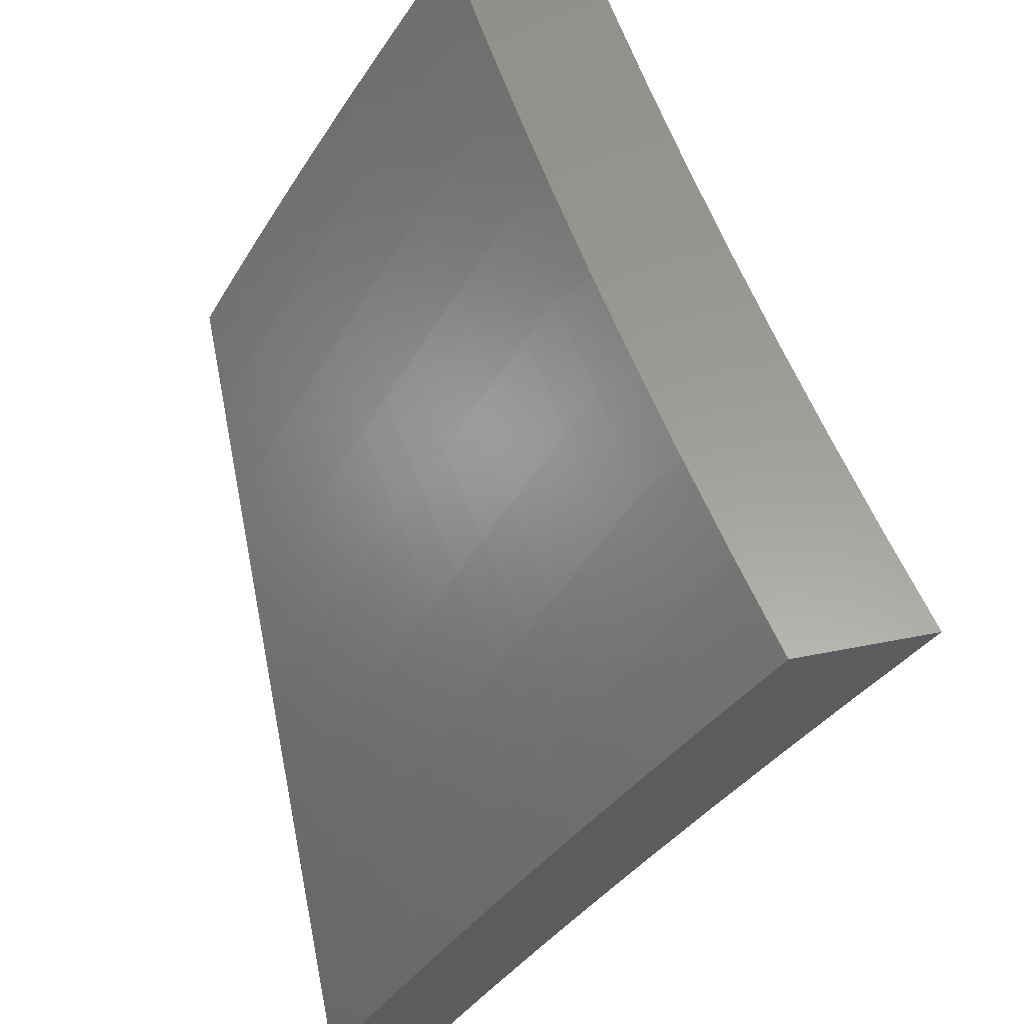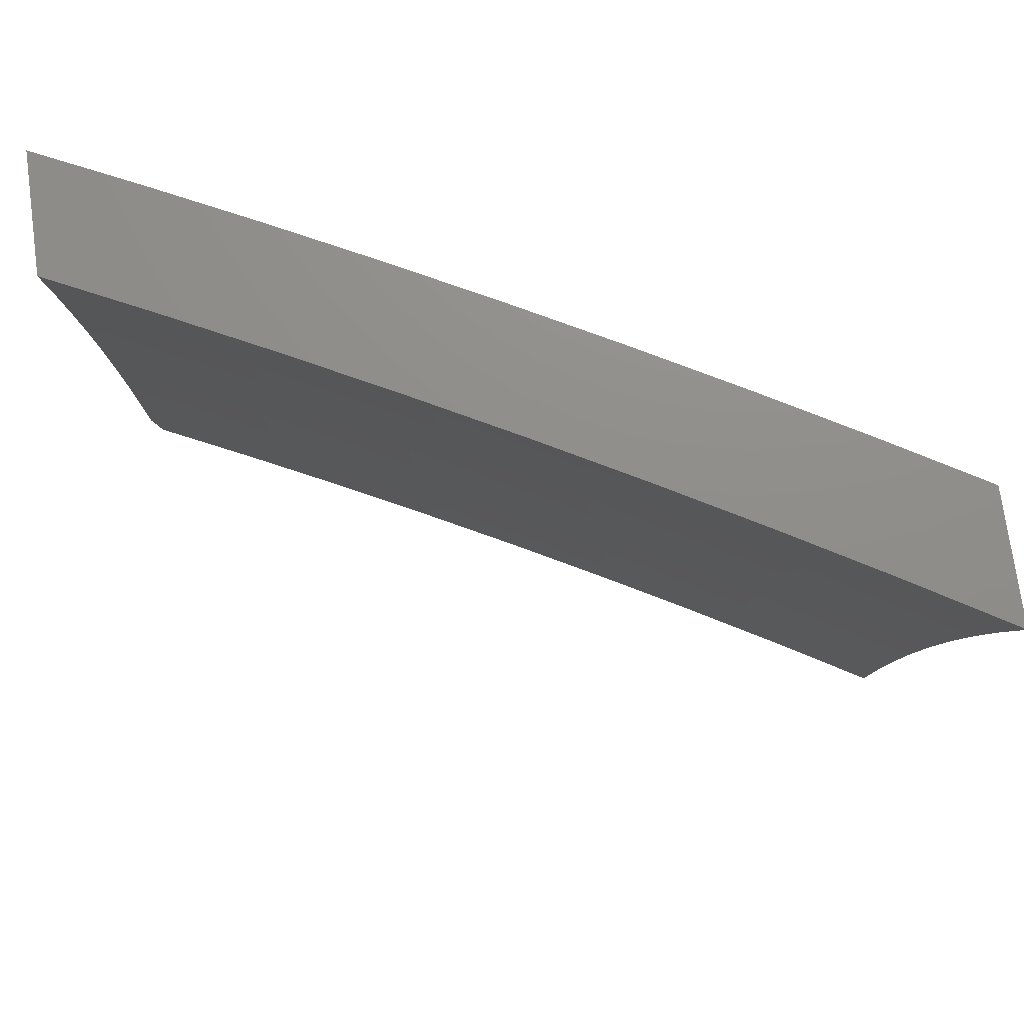
<metadata>
{"format":"stl","ext":"stl","renderer":"f3d","projection":"perspective","resolution":1024,"background":"white","views":[{"elev":60.4,"azim":168.9,"up":"+Z"},{"elev":73.7,"azim":-97.8,"up":"+Y"}]}
</metadata>
<code>
# stl→obj: 377 verts, 750 faces
v 10 1.937 5.026
v 10 1.997 5
v 9.991 1.967 5.032
v 9.999 2 5
v 9.977 1.964 5.064
v 9.938 2 5.128
v 9.962 1.961 5.095
v 9.947 1.958 5.127
v 9.989 1.825 5.095
v 9.974 1.822 5.127
v 10 1.815 5.076
v 10 1.754 5.1
v 9.999 1.686 5.127
v 10 1.693 5.123
v 10 1.631 5.145
v 9.985 1.683 5.159
v 9.97 1.681 5.19
v 9.945 1.817 5.19
v 9.93 1.814 5.222
v 9.903 1.95 5.222
v 9.887 1.947 5.253
v 9.876 2 5.255
v 9.872 1.944 5.285
v 9.857 1.941 5.316
v 9.899 1.808 5.285
v 9.884 1.805 5.316
v 9.924 1.673 5.285
v 9.909 1.67 5.316
v 9.947 1.538 5.285
v 9.931 1.536 5.316
v 9.968 1.403 5.285
v 9.952 1.401 5.316
v 9.986 1.269 5.285
v 9.971 1.267 5.316
v 10 1.192 5.278
v 9.988 1.134 5.316
v 10 1.128 5.293
v 10 1.064 5.308
v 9.972 1.132 5.348
v 10 1 5.322
v 9.956 1.13 5.379
v 9.956 1 5.408
v 9.941 1.128 5.411
v 9.925 1.126 5.442
v 9.908 1.259 5.442
v 9.892 1.257 5.473
v 9.873 1.39 5.473
v 9.857 1.388 5.505
v 9.837 1.521 5.505
v 9.821 1.519 5.536
v 9.798 1.652 5.536
v 9.782 1.649 5.567
v 9.757 1.782 5.567
v 9.725 1.776 5.63
v 9.699 1.909 5.63
v 9.666 1.903 5.692
v 9.679 2 5.631
v 9.61 2 5.755
v 9.918 1.953 5.19
v 9.932 1.956 5.159
v 9.811 2 5.381
v 9.842 1.938 5.348
v 9.868 1.803 5.348
v 9.893 1.668 5.348
v 9.916 1.533 5.348
v 9.937 1.399 5.348
v 9.955 1.265 5.348
v 9.746 2 5.507
v 9.795 1.928 5.442
v 9.81 1.932 5.411
v 9.826 1.935 5.379
v 9.853 1.8 5.379
v 9.731 1.916 5.567
v 9.747 1.919 5.536
v 9.763 1.922 5.505
v 9.79 1.788 5.505
v 9.806 1.791 5.473
v 9.83 1.657 5.473
v 9.846 1.66 5.442
v 9.869 1.526 5.442
v 9.884 1.528 5.411
v 9.905 1.395 5.411
v 9.921 1.397 5.379
v 9.94 1.263 5.379
v 9.539 2 5.878
v 9.599 1.89 5.816
v 9.632 1.896 5.754
v 9.692 1.77 5.692
v 9.749 1.644 5.63
v 9.804 1.516 5.567
v 9.841 1.386 5.536
v 9.876 1.255 5.505
v 9.909 1.125 5.473
v 9.912 1 5.494
v 9.468 2 6
v 9.53 1.876 5.939
v 9.565 1.883 5.877
v 9.625 1.758 5.816
v 9.659 1.764 5.754
v 9.683 1.632 5.754
v 9.716 1.638 5.692
v 9.739 1.506 5.692
v 9.772 1.511 5.63
v 9.792 1.379 5.63
v 9.825 1.383 5.567
v 9.843 1.251 5.567
v 9.86 1.253 5.536
v 9.876 1.121 5.536
v 9.893 1.123 5.505
v 9.494 1.876 6
v 9.519 1.752 6
v 9.556 1.746 5.939
v 9.542 1.627 6
v 9.58 1.615 5.939
v 9.564 1.502 6
v 9.602 1.485 5.939
v 9.583 1.377 6
v 9.622 1.355 5.939
v 9.601 1.252 6
v 9.641 1.225 5.939
v 9.617 1.126 6
v 9.657 1.096 5.939
v 9.632 1 6
v 9.68 1 5.917
v 9.692 1.1 5.877
v 9.728 1 5.833
v 9.726 1.104 5.816
v 9.775 1 5.748
v 9.76 1.108 5.754
v 9.794 1.112 5.692
v 9.744 1.238 5.754
v 9.777 1.243 5.692
v 9.725 1.369 5.754
v 9.759 1.374 5.692
v 9.705 1.501 5.754
v 9.822 1 5.664
v 9.827 1.115 5.63
v 9.811 1.247 5.63
v 9.867 1 5.579
v 9.86 1.119 5.567
v 10 1.255 5.261
v 10 1.318 5.244
v 9.983 1.406 5.253
v 9.962 1.54 5.253
v 9.939 1.676 5.253
v 9.914 1.811 5.253
v 10 1.381 5.226
v 9.998 1.408 5.222
v 9.977 1.543 5.222
v 9.954 1.678 5.222
v 10 1.444 5.207
v 10 1.507 5.187
v 9.992 1.545 5.19
v 10 1.569 5.167
v 10 1.876 5.052
v 9.591 1.752 5.877
v 9.615 1.621 5.877
v 9.637 1.49 5.877
v 9.657 1.36 5.877
v 9.675 1.23 5.877
v 9.774 1.785 5.536
v 9.779 1.925 5.473
v 9.821 1.794 5.442
v 9.837 1.797 5.411
v 9.862 1.663 5.411
v 9.96 1.819 5.159
v 9.649 1.627 5.816
v 9.814 1.655 5.505
v 9.878 1.665 5.379
v 9.671 1.495 5.816
v 9.691 1.365 5.816
v 9.71 1.234 5.816
v 9.853 1.524 5.473
v 9.9 1.531 5.379
v 9.889 1.392 5.442
v 9.924 1.261 5.411
v 9.872 1.882 5
v 9.839 1.968 5.032
v 9.847 2 5
v 9.824 1.965 5.064
v 9.785 2 5.128
v 9.809 1.962 5.095
v 9.794 1.959 5.127
v 9.822 1.82 5.127
v 9.807 1.818 5.159
v 9.833 1.679 5.159
v 9.818 1.677 5.19
v 9.841 1.539 5.19
v 9.826 1.537 5.222
v 9.847 1.399 5.222
v 9.832 1.397 5.254
v 9.851 1.26 5.254
v 9.836 1.258 5.285
v 9.853 1.122 5.285
v 9.837 1.121 5.317
v 9.878 1 5.263
v 9.814 1 5.388
v 9.867 1.829 5.032
v 9.894 1.764 5
v 9.893 1.69 5.032
v 9.916 1.646 5
v 9.917 1.551 5.032
v 9.936 1.527 5
v 9.938 1.412 5.032
v 9.954 1.408 5
v 9.971 1.289 5
v 9.958 1.274 5.032
v 9.986 1.17 5
v 9.975 1.136 5.032
v 10 1.05 5
v 10 1 5.011
v 9.96 1.135 5.064
v 9.94 1 5.138
v 9.945 1.133 5.095
v 9.93 1.131 5.127
v 9.928 1.27 5.095
v 9.913 1.268 5.127
v 9.908 1.408 5.095
v 9.893 1.406 5.127
v 9.887 1.546 5.095
v 9.872 1.544 5.127
v 9.863 1.685 5.095
v 9.848 1.682 5.127
v 9.837 1.823 5.095
v 9.899 1.128 5.19
v 9.915 1.129 5.159
v 9.749 1 5.512
v 9.773 1.113 5.442
v 9.789 1.115 5.411
v 9.805 1.117 5.38
v 9.788 1.252 5.38
v 9.804 1.254 5.348
v 9.785 1.39 5.348
v 9.801 1.393 5.317
v 9.779 1.529 5.317
v 9.795 1.532 5.285
v 9.772 1.669 5.285
v 9.787 1.672 5.254
v 9.761 1.809 5.254
v 9.777 1.812 5.222
v 9.749 1.95 5.222
v 9.764 1.953 5.19
v 9.722 2 5.255
v 9.683 1 5.635
v 9.708 1.106 5.567
v 9.724 1.108 5.536
v 9.741 1.11 5.505
v 9.724 1.244 5.505
v 9.74 1.246 5.474
v 9.721 1.381 5.474
v 9.737 1.384 5.442
v 9.716 1.519 5.442
v 9.732 1.522 5.411
v 9.708 1.658 5.411
v 9.724 1.661 5.38
v 9.699 1.798 5.38
v 9.715 1.801 5.348
v 9.687 1.938 5.348
v 9.703 1.941 5.317
v 9.656 2 5.381
v 9.615 1 5.758
v 9.64 1.098 5.692
v 9.674 1.102 5.63
v 9.691 1.24 5.567
v 9.707 1.242 5.536
v 9.688 1.377 5.536
v 9.704 1.379 5.505
v 9.683 1.514 5.505
v 9.7 1.517 5.474
v 9.676 1.653 5.474
v 9.692 1.655 5.442
v 9.667 1.792 5.442
v 9.683 1.795 5.411
v 9.655 1.931 5.411
v 9.671 1.935 5.38
v 9.545 1 5.879
v 9.572 1.09 5.816
v 9.606 1.094 5.754
v 9.624 1.231 5.692
v 9.657 1.236 5.63
v 9.638 1.37 5.63
v 9.672 1.374 5.567
v 9.651 1.509 5.567
v 9.667 1.512 5.536
v 9.644 1.647 5.536
v 9.66 1.65 5.505
v 9.635 1.786 5.505
v 9.651 1.789 5.474
v 9.624 1.925 5.474
v 9.64 1.928 5.442
v 9.59 2 5.507
v 9.474 1 6
v 9.501 1.082 5.939
v 9.537 1.086 5.877
v 9.555 1.223 5.816
v 9.589 1.227 5.754
v 9.571 1.36 5.754
v 9.605 1.365 5.692
v 9.584 1.499 5.692
v 9.617 1.504 5.63
v 9.594 1.639 5.63
v 9.627 1.644 5.567
v 9.602 1.78 5.567
v 9.619 1.783 5.536
v 9.591 1.919 5.536
v 9.607 1.922 5.505
v 9.46 1.126 6
v 9.485 1.214 5.939
v 9.52 1.218 5.877
v 9.501 1.35 5.877
v 9.536 1.355 5.816
v 9.515 1.488 5.816
v 9.55 1.493 5.754
v 9.527 1.627 5.754
v 9.561 1.633 5.692
v 9.536 1.767 5.692
v 9.569 1.774 5.63
v 9.542 1.909 5.63
v 9.575 1.915 5.567
v 9.521 2 5.631
v 9.443 1.252 6
v 9.466 1.345 5.939
v 9.481 1.483 5.877
v 9.493 1.621 5.816
v 9.502 1.761 5.754
v 9.509 1.902 5.692
v 9.425 1.377 6
v 9.445 1.477 5.939
v 9.458 1.615 5.877
v 9.468 1.755 5.816
v 9.475 1.895 5.754
v 9.452 2 5.755
v 9.405 1.502 6
v 9.423 1.609 5.939
v 9.433 1.748 5.877
v 9.441 1.889 5.816
v 9.383 1.627 6
v 9.398 1.742 5.939
v 9.406 1.882 5.877
v 9.38 2 5.878
v 9.36 1.752 6
v 9.371 1.875 5.939
v 9.334 1.876 6
v 9.307 2 6
v 9.852 1.826 5.064
v 9.878 1.687 5.064
v 9.902 1.548 5.064
v 9.923 1.41 5.064
v 9.943 1.272 5.064
v 9.779 1.956 5.159
v 9.792 1.815 5.19
v 9.734 1.947 5.254
v 9.718 1.944 5.285
v 9.73 1.803 5.317
v 9.74 1.664 5.348
v 9.748 1.524 5.38
v 9.753 1.386 5.411
v 9.756 1.248 5.442
v 9.757 1.111 5.474
v 9.746 1.806 5.285
v 9.802 1.674 5.222
v 9.811 1.534 5.254
v 9.816 1.395 5.285
v 9.82 1.256 5.317
v 9.821 1.119 5.348
v 9.756 1.666 5.317
v 9.857 1.541 5.159
v 9.878 1.404 5.159
v 9.897 1.266 5.159
v 9.764 1.527 5.348
v 9.863 1.402 5.19
v 9.867 1.262 5.222
v 9.868 1.124 5.254
v 9.769 1.388 5.38
v 9.882 1.264 5.19
v 9.772 1.25 5.411
v 9.884 1.126 5.222
f 1 2 3
f 3 2 4
f 3 4 5
f 5 4 6
f 5 6 7
f 7 6 8
f 7 8 9
f 9 8 10
f 9 10 11
f 11 10 12
f 12 10 13
f 12 13 14
f 14 13 15
f 15 13 16
f 15 16 17
f 17 16 18
f 17 18 19
f 19 18 20
f 19 20 21
f 21 20 22
f 21 22 23
f 23 22 24
f 23 24 25
f 25 24 26
f 25 26 27
f 27 26 28
f 27 28 29
f 29 28 30
f 29 30 31
f 31 30 32
f 31 32 33
f 33 32 34
f 33 34 35
f 35 34 36
f 35 36 37
f 37 36 38
f 38 36 39
f 38 39 40
f 40 39 41
f 40 41 42
f 42 41 43
f 42 43 44
f 44 43 45
f 44 45 46
f 46 45 47
f 46 47 48
f 48 47 49
f 48 49 50
f 50 49 51
f 50 51 52
f 52 51 53
f 52 53 54
f 54 53 55
f 54 55 56
f 56 55 57
f 56 57 58
f 22 59 6
f 6 59 60
f 6 60 8
f 8 60 10
f 22 61 24
f 24 61 62
f 24 62 26
f 26 62 63
f 26 63 28
f 28 63 64
f 28 64 30
f 30 64 65
f 30 65 32
f 32 65 66
f 32 66 34
f 34 66 67
f 34 67 36
f 36 67 39
f 68 69 61
f 61 69 70
f 61 70 71
f 71 70 72
f 71 72 63
f 63 72 64
f 57 73 68
f 68 73 74
f 68 74 75
f 75 74 76
f 75 76 77
f 77 76 78
f 77 78 79
f 79 78 80
f 79 80 81
f 81 80 82
f 81 82 83
f 83 82 84
f 83 84 67
f 67 84 39
f 85 86 58
f 58 86 87
f 58 87 56
f 56 87 88
f 56 88 54
f 54 88 89
f 54 89 52
f 52 89 90
f 52 90 50
f 50 90 91
f 50 91 48
f 48 91 92
f 48 92 46
f 46 92 93
f 46 93 44
f 44 93 94
f 44 94 42
f 95 96 85
f 85 96 97
f 85 97 86
f 86 97 98
f 86 98 99
f 99 98 100
f 99 100 101
f 101 100 102
f 101 102 103
f 103 102 104
f 103 104 105
f 105 104 106
f 105 106 107
f 107 106 108
f 107 108 109
f 109 108 94
f 109 94 93
f 95 110 96
f 96 110 111
f 96 111 112
f 112 111 113
f 112 113 114
f 114 113 115
f 114 115 116
f 116 115 117
f 116 117 118
f 118 117 119
f 118 119 120
f 120 119 121
f 120 121 122
f 122 121 123
f 122 123 124
f 122 124 125
f 125 124 126
f 125 126 127
f 127 126 128
f 127 128 129
f 129 128 130
f 129 130 131
f 131 130 132
f 131 132 133
f 133 132 134
f 133 134 135
f 135 134 102
f 135 102 100
f 128 136 130
f 130 136 137
f 130 137 132
f 132 137 138
f 132 138 134
f 134 138 104
f 134 104 102
f 136 139 137
f 137 139 140
f 137 140 138
f 138 140 106
f 138 106 104
f 140 139 108
f 108 139 94
f 35 141 33
f 33 141 142
f 33 142 31
f 31 142 143
f 31 143 29
f 29 143 144
f 29 144 27
f 27 144 145
f 27 145 25
f 25 145 146
f 25 146 23
f 23 146 21
f 142 147 143
f 143 147 148
f 143 148 144
f 144 148 149
f 144 149 145
f 145 149 150
f 145 150 146
f 146 150 19
f 146 19 21
f 147 151 148
f 148 151 149
f 151 152 149
f 149 152 153
f 149 153 150
f 150 153 17
f 150 17 19
f 152 154 153
f 153 154 15
f 153 15 17
f 11 155 9
f 9 155 7
f 7 155 5
f 5 155 1
f 5 1 3
f 97 96 156
f 156 96 112
f 156 112 157
f 157 112 114
f 157 114 158
f 158 114 116
f 158 116 159
f 159 116 118
f 159 118 160
f 160 118 120
f 160 120 125
f 125 120 122
f 88 87 99
f 99 87 86
f 73 57 55
f 55 53 73
f 73 53 161
f 73 161 74
f 74 161 76
f 69 68 162
f 162 68 75
f 162 75 77
f 69 162 163
f 163 162 77
f 163 77 79
f 62 61 71
f 70 69 164
f 164 69 163
f 164 163 165
f 165 163 79
f 165 79 81
f 63 62 71
f 59 22 20
f 20 18 59
f 59 18 166
f 59 166 60
f 60 166 10
f 97 156 98
f 98 156 167
f 98 167 100
f 100 167 135
f 167 156 157
f 89 88 101
f 101 88 99
f 53 51 161
f 161 51 168
f 161 168 76
f 76 168 78
f 70 164 72
f 72 164 169
f 72 169 64
f 64 169 65
f 169 164 165
f 13 10 166
f 13 166 16
f 16 166 18
f 167 157 170
f 170 157 158
f 170 158 171
f 171 158 159
f 171 159 172
f 172 159 160
f 172 160 127
f 127 160 125
f 90 89 103
f 103 89 101
f 51 49 168
f 168 49 173
f 168 173 78
f 78 173 80
f 169 165 174
f 174 165 81
f 174 81 83
f 133 135 170
f 170 135 167
f 133 170 171
f 91 90 105
f 105 90 103
f 49 47 173
f 173 47 175
f 173 175 80
f 80 175 82
f 66 65 174
f 174 65 169
f 66 174 83
f 131 133 171
f 131 171 172
f 92 91 107
f 107 91 105
f 47 45 175
f 175 45 176
f 175 176 82
f 82 176 84
f 67 66 83
f 129 131 172
f 129 172 127
f 108 106 140
f 93 92 109
f 109 92 107
f 45 43 176
f 176 43 41
f 176 41 84
f 84 41 39
f 177 178 179
f 179 178 180
f 179 180 181
f 181 180 182
f 181 182 183
f 183 182 184
f 183 184 185
f 185 184 186
f 185 186 187
f 187 186 188
f 187 188 189
f 189 188 190
f 189 190 191
f 191 190 192
f 191 192 193
f 193 192 194
f 193 194 195
f 195 194 196
f 195 196 197
f 178 177 198
f 198 177 199
f 198 199 200
f 200 199 201
f 200 201 202
f 202 201 203
f 202 203 204
f 204 203 205
f 204 205 206
f 204 206 207
f 207 206 208
f 207 208 209
f 209 208 210
f 209 210 211
f 209 211 212
f 212 211 213
f 212 213 214
f 214 213 215
f 214 215 216
f 216 215 217
f 216 217 218
f 218 217 219
f 218 219 220
f 220 219 221
f 220 221 222
f 222 221 223
f 222 223 224
f 224 223 184
f 224 184 182
f 196 225 213
f 213 225 226
f 213 226 215
f 215 226 217
f 227 228 197
f 197 228 229
f 197 229 230
f 230 229 231
f 230 231 232
f 232 231 233
f 232 233 234
f 234 233 235
f 234 235 236
f 236 235 237
f 236 237 238
f 238 237 239
f 238 239 240
f 240 239 241
f 240 241 242
f 242 241 243
f 242 243 181
f 244 245 227
f 227 245 246
f 227 246 247
f 247 246 248
f 247 248 249
f 249 248 250
f 249 250 251
f 251 250 252
f 251 252 253
f 253 252 254
f 253 254 255
f 255 254 256
f 255 256 257
f 257 256 258
f 257 258 259
f 259 258 260
f 259 260 243
f 261 262 244
f 244 262 263
f 244 263 245
f 245 263 264
f 245 264 265
f 265 264 266
f 265 266 267
f 267 266 268
f 267 268 269
f 269 268 270
f 269 270 271
f 271 270 272
f 271 272 273
f 273 272 274
f 273 274 275
f 275 274 260
f 275 260 258
f 276 277 261
f 261 277 278
f 261 278 262
f 262 278 279
f 262 279 280
f 280 279 281
f 280 281 282
f 282 281 283
f 282 283 284
f 284 283 285
f 284 285 286
f 286 285 287
f 286 287 288
f 288 287 289
f 288 289 290
f 290 289 291
f 290 291 260
f 292 293 276
f 276 293 294
f 276 294 277
f 277 294 295
f 277 295 296
f 296 295 297
f 296 297 298
f 298 297 299
f 298 299 300
f 300 299 301
f 300 301 302
f 302 301 303
f 302 303 304
f 304 303 305
f 304 305 306
f 306 305 291
f 306 291 289
f 292 307 293
f 293 307 308
f 293 308 309
f 309 308 310
f 309 310 311
f 311 310 312
f 311 312 313
f 313 312 314
f 313 314 315
f 315 314 316
f 315 316 317
f 317 316 318
f 317 318 319
f 319 318 320
f 319 320 291
f 307 321 308
f 308 321 322
f 308 322 310
f 310 322 323
f 310 323 312
f 312 323 324
f 312 324 314
f 314 324 325
f 314 325 316
f 316 325 326
f 316 326 318
f 318 326 320
f 321 327 322
f 322 327 328
f 322 328 323
f 323 328 329
f 323 329 324
f 324 329 330
f 324 330 325
f 325 330 331
f 325 331 326
f 326 331 332
f 326 332 320
f 327 333 328
f 328 333 334
f 328 334 329
f 329 334 335
f 329 335 330
f 330 335 336
f 330 336 331
f 331 336 332
f 333 337 334
f 334 337 338
f 334 338 335
f 335 338 339
f 335 339 336
f 336 339 340
f 336 340 332
f 337 341 338
f 338 341 342
f 338 342 339
f 339 342 340
f 341 343 342
f 342 343 344
f 342 344 340
f 224 182 180
f 180 178 345
f 345 178 198
f 345 198 346
f 346 198 200
f 346 200 347
f 347 200 202
f 347 202 348
f 348 202 204
f 348 204 349
f 349 204 207
f 349 207 212
f 212 207 209
f 242 181 350
f 350 181 183
f 350 183 185
f 242 350 351
f 351 350 185
f 351 185 187
f 241 352 243
f 243 352 353
f 243 353 259
f 259 353 354
f 259 354 257
f 257 354 355
f 257 355 255
f 255 355 356
f 255 356 253
f 253 356 357
f 253 357 251
f 251 357 358
f 251 358 249
f 249 358 359
f 249 359 247
f 247 359 227
f 241 239 352
f 352 239 360
f 352 360 353
f 353 360 354
f 290 260 274
f 273 275 256
f 256 275 258
f 288 290 272
f 272 290 274
f 319 291 305
f 304 306 287
f 287 306 289
f 317 319 303
f 303 319 305
f 222 224 345
f 345 224 180
f 222 345 346
f 186 184 223
f 242 351 240
f 240 351 361
f 240 361 238
f 238 361 362
f 238 362 236
f 236 362 363
f 236 363 234
f 234 363 364
f 234 364 232
f 232 364 365
f 232 365 230
f 230 365 197
f 361 351 187
f 239 237 360
f 360 237 366
f 360 366 354
f 354 366 355
f 271 273 254
f 254 273 256
f 286 288 270
f 270 288 272
f 302 304 285
f 285 304 287
f 315 317 301
f 301 317 303
f 220 222 346
f 220 346 347
f 186 223 367
f 367 223 221
f 367 221 368
f 368 221 219
f 368 219 369
f 369 219 217
f 369 217 226
f 362 361 189
f 189 361 187
f 237 235 366
f 366 235 370
f 366 370 355
f 355 370 356
f 269 271 252
f 252 271 254
f 284 286 268
f 268 286 270
f 300 302 283
f 283 302 285
f 313 315 299
f 299 315 301
f 218 220 347
f 218 347 348
f 186 367 188
f 188 367 371
f 188 371 190
f 190 371 372
f 190 372 192
f 192 372 373
f 192 373 194
f 194 373 196
f 371 367 368
f 363 362 191
f 191 362 189
f 235 233 370
f 370 233 374
f 370 374 356
f 356 374 357
f 267 269 250
f 250 269 252
f 282 284 266
f 266 284 268
f 298 300 281
f 281 300 283
f 311 313 297
f 297 313 299
f 216 218 348
f 216 348 349
f 371 368 375
f 375 368 369
f 375 369 225
f 225 369 226
f 364 363 193
f 193 363 191
f 233 231 374
f 374 231 376
f 374 376 357
f 357 376 358
f 265 267 248
f 248 267 250
f 280 282 264
f 264 282 266
f 296 298 279
f 279 298 281
f 309 311 295
f 295 311 297
f 214 216 349
f 214 349 212
f 371 375 372
f 372 375 377
f 372 377 373
f 373 377 196
f 377 375 225
f 365 364 195
f 195 364 193
f 231 229 376
f 376 229 228
f 376 228 358
f 358 228 359
f 245 265 246
f 246 265 248
f 262 280 263
f 263 280 264
f 277 296 278
f 278 296 279
f 293 309 294
f 294 309 295
f 196 377 225
f 197 365 195
f 227 359 228
f 123 121 292
f 292 121 119
f 292 119 307
f 307 119 117
f 307 117 321
f 321 117 115
f 321 115 327
f 327 115 113
f 327 113 333
f 333 113 111
f 333 111 337
f 337 111 110
f 337 110 341
f 341 110 95
f 341 95 343
f 343 95 344
f 344 95 340
f 340 95 85
f 340 85 332
f 332 85 58
f 332 58 320
f 320 58 57
f 320 57 291
f 291 57 68
f 291 68 260
f 260 68 61
f 260 61 243
f 243 61 22
f 243 22 181
f 181 22 6
f 181 6 179
f 179 6 4
f 2 203 4
f 4 203 201
f 4 201 199
f 210 208 2
f 2 208 206
f 2 206 205
f 205 203 2
f 199 177 4
f 4 177 179
f 42 196 40
f 40 196 213
f 40 213 211
f 42 94 196
f 196 94 197
f 197 94 139
f 197 139 227
f 227 139 136
f 227 136 128
f 227 128 244
f 244 128 126
f 244 126 261
f 261 126 124
f 261 124 123
f 292 276 123
f 123 276 261
f 2 1 210
f 210 1 155
f 210 155 11
f 11 12 210
f 210 12 14
f 210 14 15
f 15 154 210
f 210 154 152
f 210 152 211
f 211 152 151
f 211 151 147
f 147 142 211
f 211 142 141
f 211 141 35
f 35 37 211
f 211 37 38
f 211 38 40

</code>
